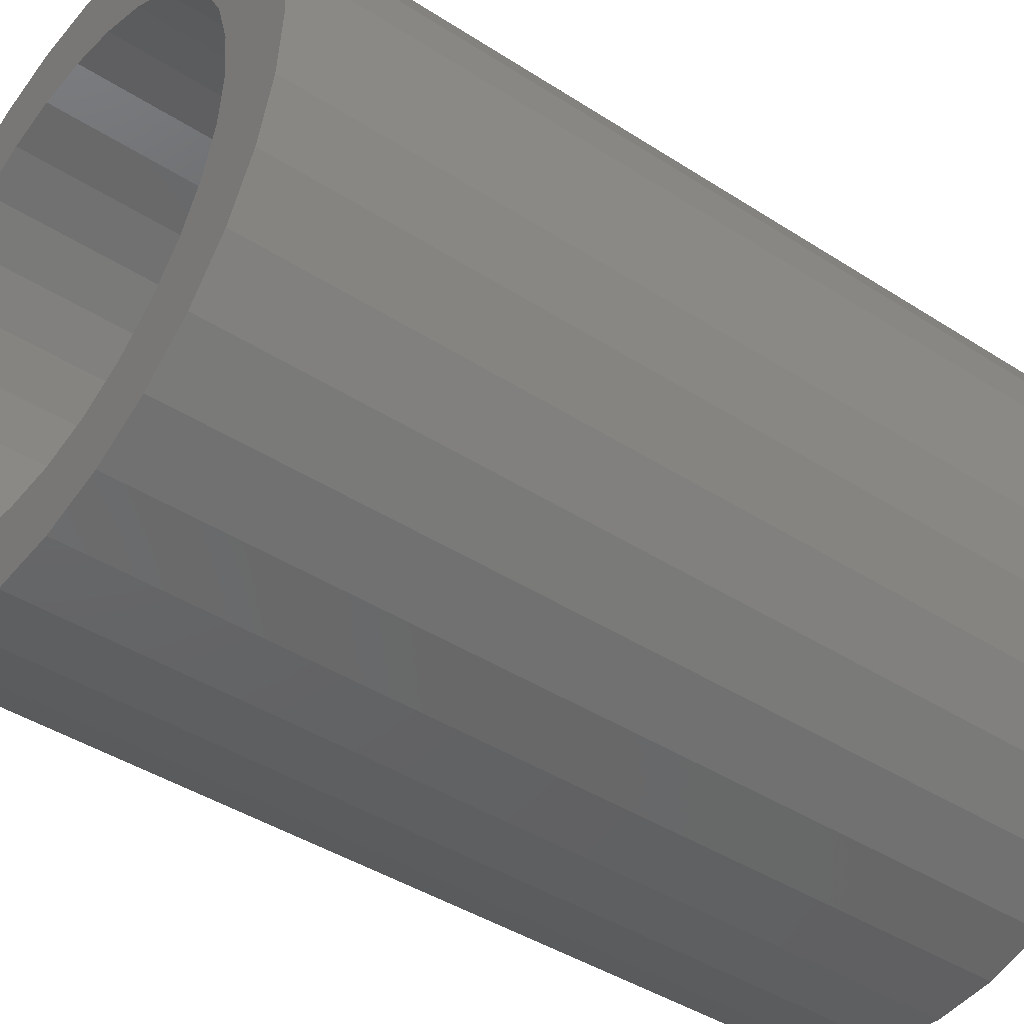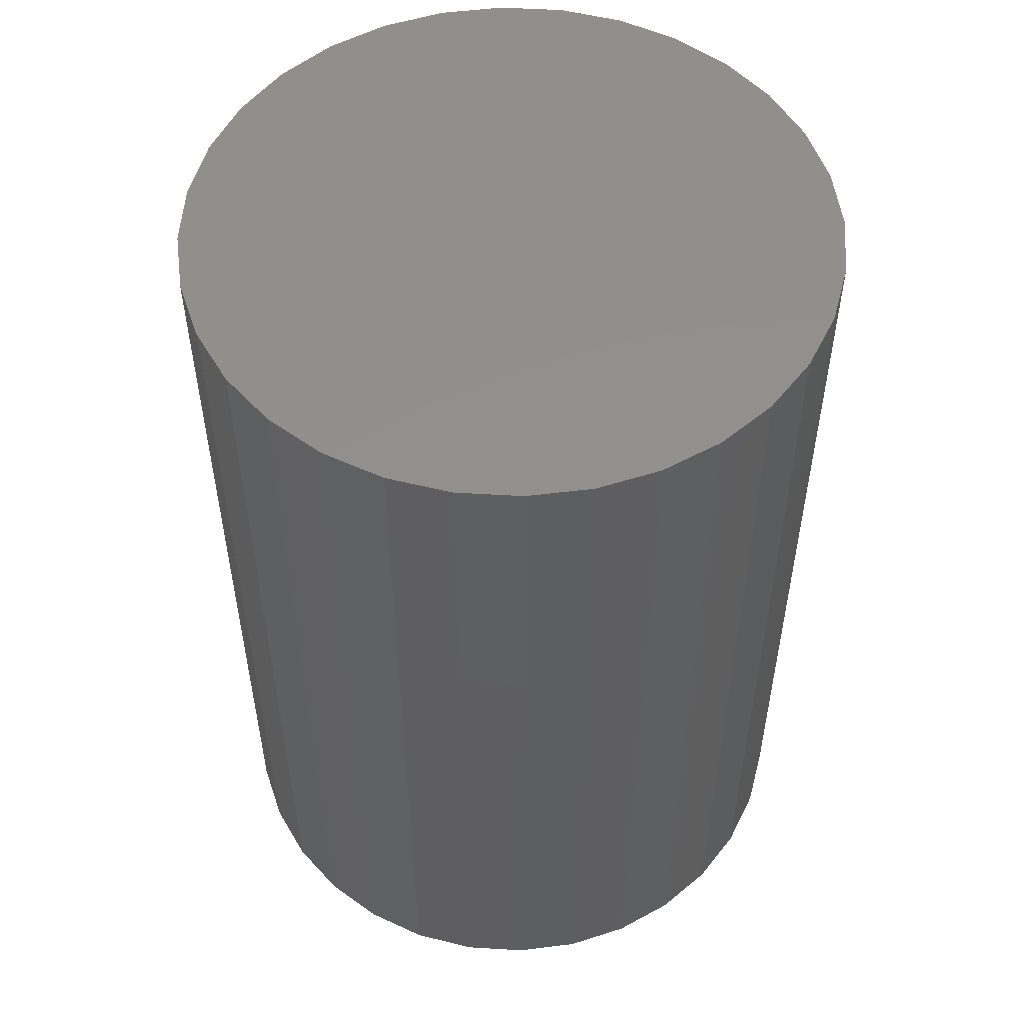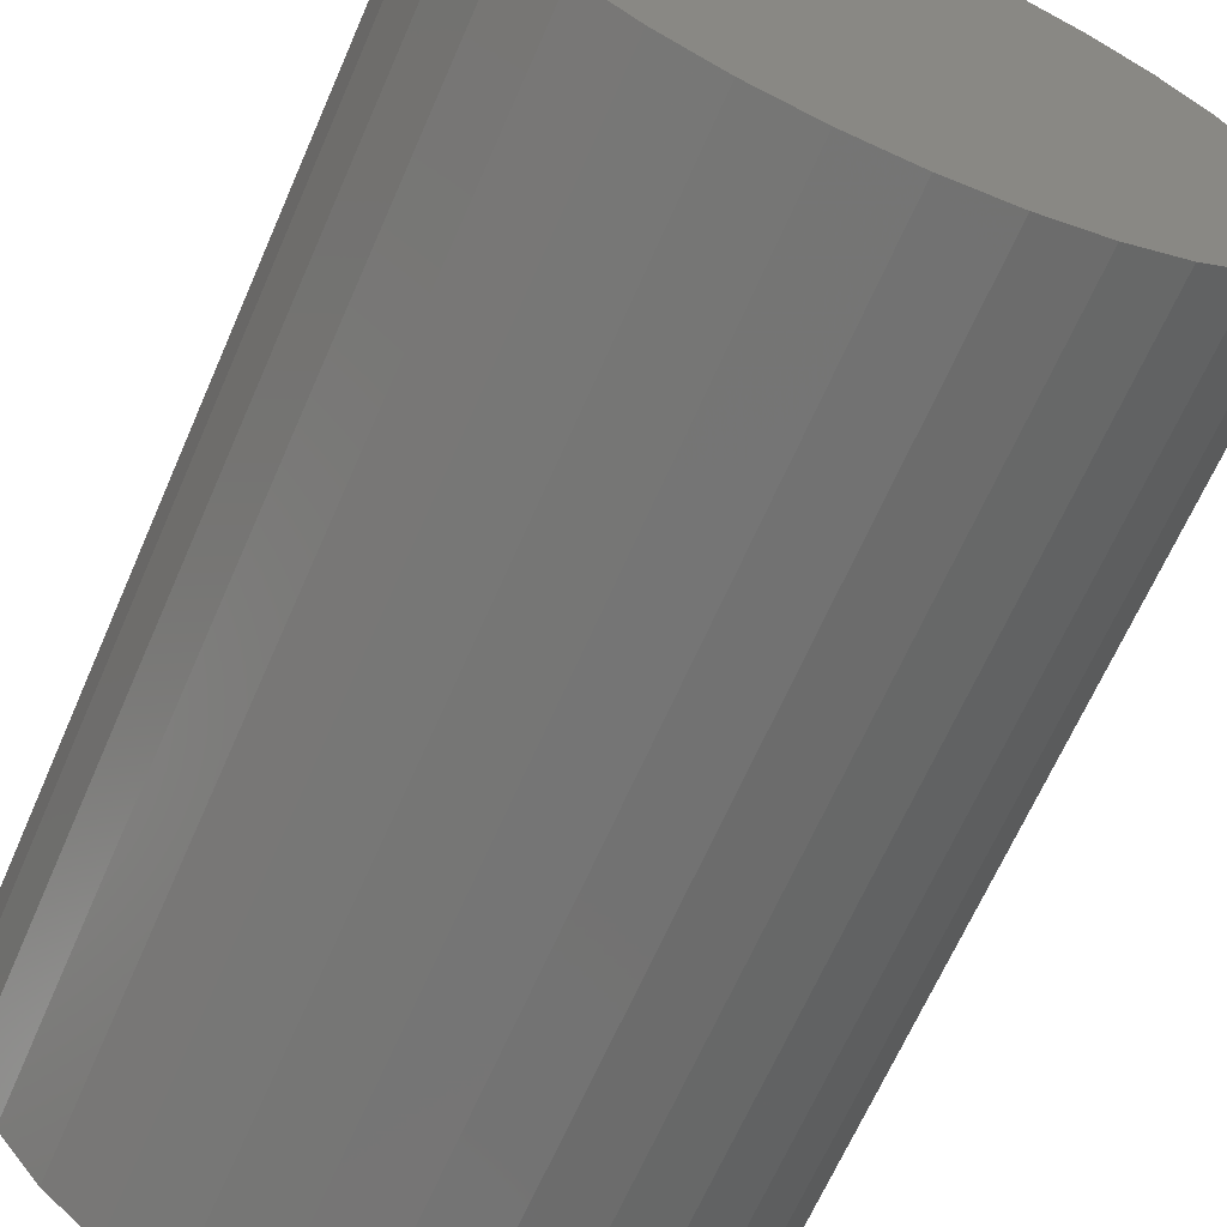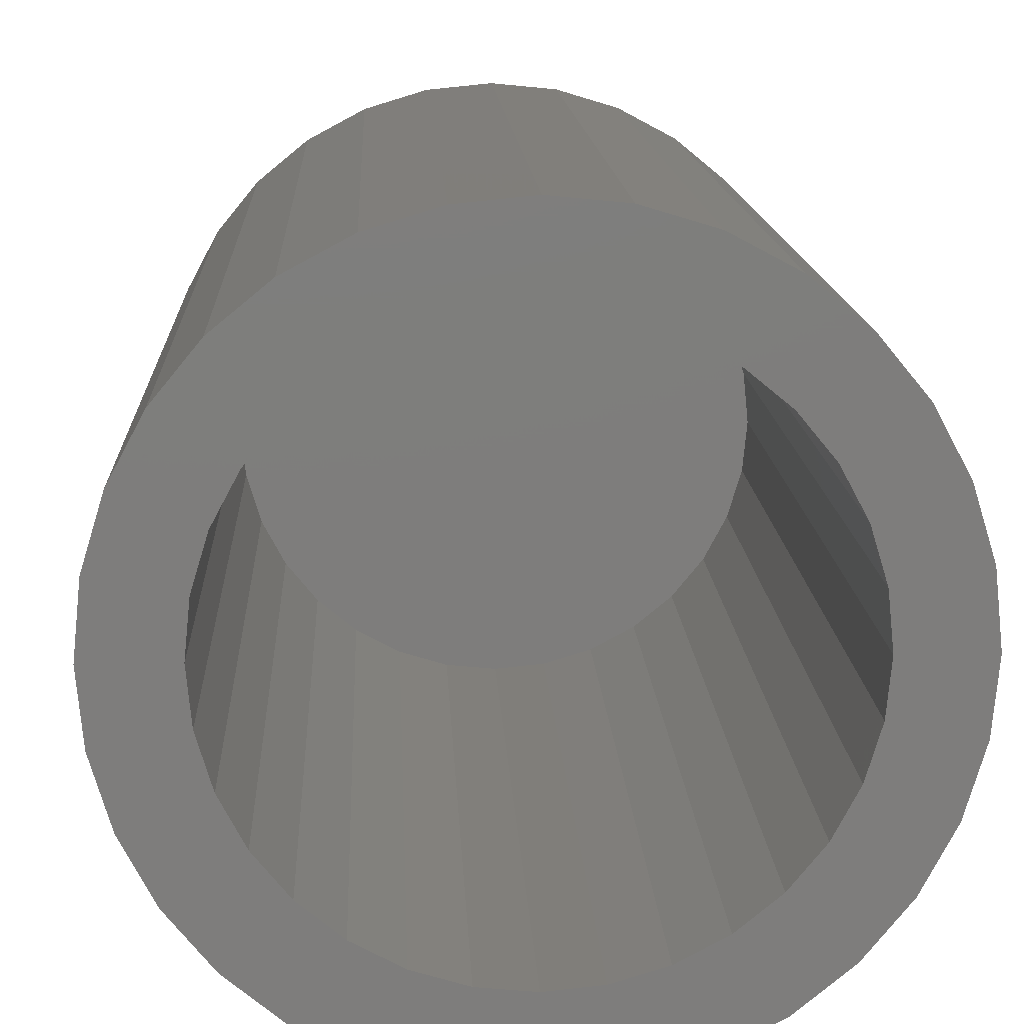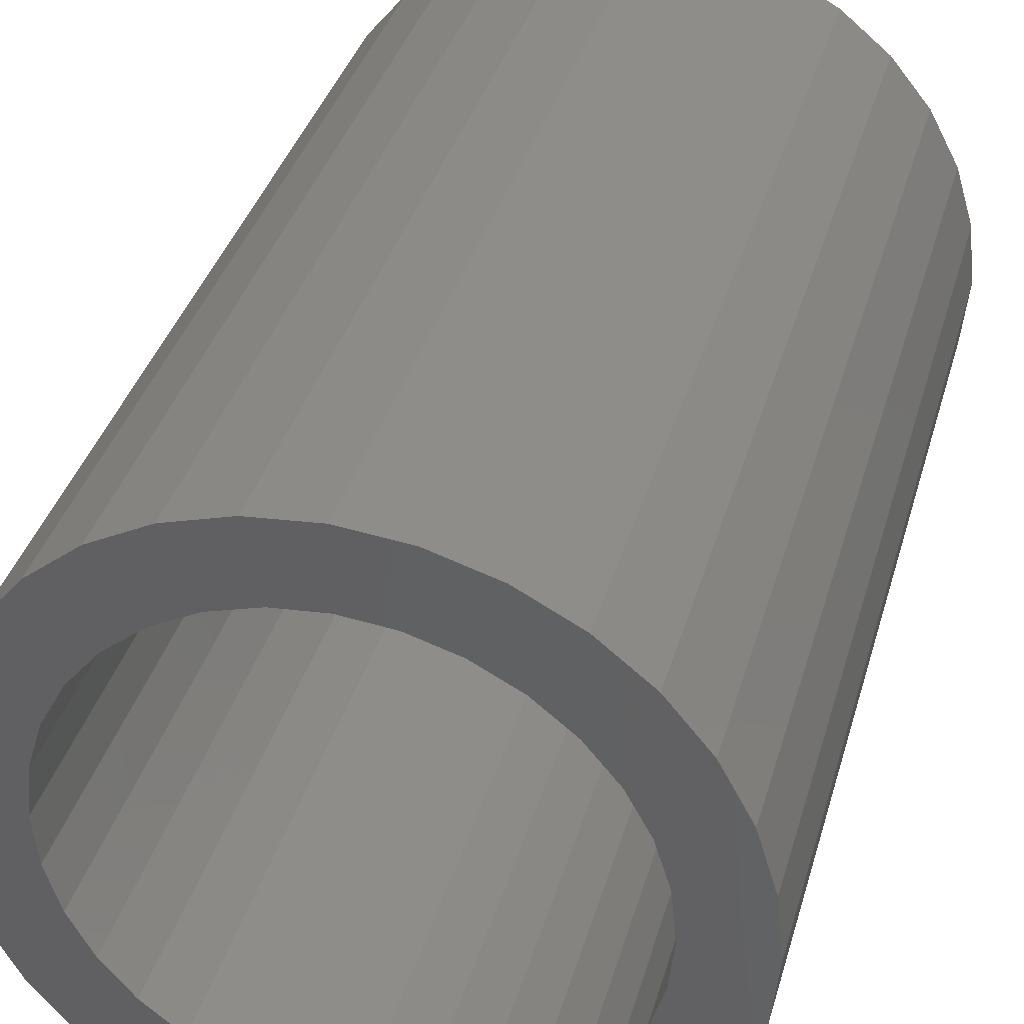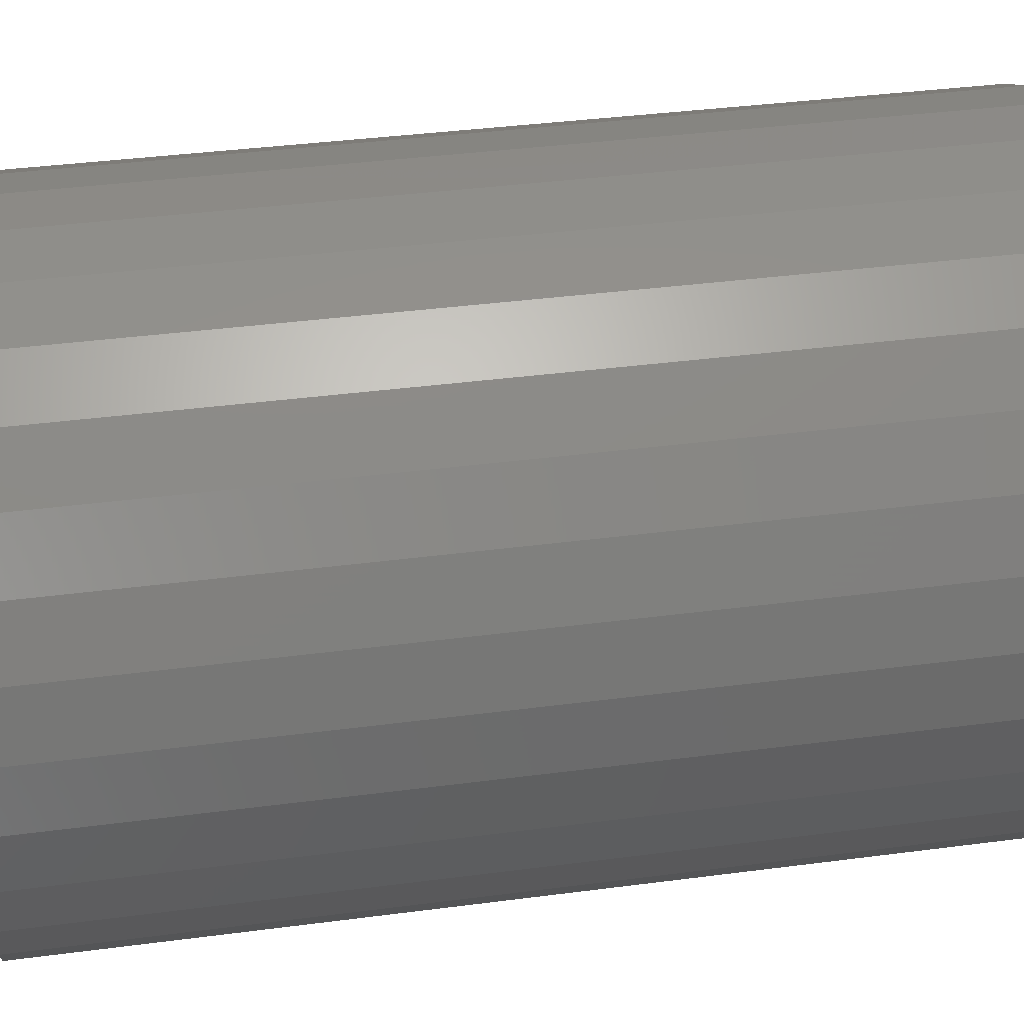
<metadata>
{"format":"stl","ext":"stl","renderer":"f3d","projection":"perspective","resolution":1024,"background":"white","views":[{"elev":-41.6,"azim":51.9,"up":"+Z"},{"elev":53.4,"azim":99.3,"up":"+Y"},{"elev":-66.2,"azim":156.4,"up":"+Z"},{"elev":12.9,"azim":-2.5,"up":"+Z"},{"elev":37.0,"azim":15.4,"up":"+Z"},{"elev":38.0,"azim":80.5,"up":"+Z"}]}
</metadata>
<code>
# stl→obj: 128 verts, 252 faces
v -0.1481 -0.75 0.2199
v -0.1882 -0.75 0.187
v -0.04055 -0.75 0.1981
v -0.07844 -0.75 0.1866
v -0.1878 -0.75 0.07729
v -0.2605 -0.75 0.0516
v -0.1992 -0.75 0.0394
v -0.04055 -0.75 -0.1981
v -0.07844 -0.75 -0.1866
v -0.1882 -0.75 -0.187
v -0.1481 -0.75 -0.2199
v 0.1458 -0.75 0.2199
v 0.03825 -0.75 0.1981
v 0.07614 -0.75 0.1866
v 0.1859 -0.75 -0.187
v 0.07614 -0.75 -0.1866
v 0.03825 -0.75 -0.1981
v 0.1458 -0.75 -0.2199
v -0.001151 -0.75 -0.202
v -0.1024 -0.75 -0.2443
v -0.05275 -0.75 -0.2594
v -0.001151 -0.75 -0.2645
v 0.05044 -0.75 -0.2594
v 0.1001 -0.75 -0.2443
v -0.001151 -0.75 0.202
v 0.1001 -0.75 0.2443
v 0.05044 -0.75 0.2594
v -0.001151 -0.75 0.2645
v -0.05275 -0.75 0.2594
v -0.1024 -0.75 0.2443
v -0.2455 -0.75 0.1012
v -0.1691 -0.75 0.1122
v -0.2211 -0.75 0.1469
v -0.144 -0.75 0.1428
v -0.1134 -0.75 0.1679
v -0.2031 -0.75 -6.879e-17
v -0.2656 -0.75 3.239e-17
v -0.1992 -0.75 -0.0394
v -0.2605 -0.75 -0.0516
v -0.1878 -0.75 -0.07729
v -0.2455 -0.75 -0.1012
v -0.1691 -0.75 -0.1122
v -0.144 -0.75 -0.1428
v -0.2211 -0.75 -0.1469
v -0.1134 -0.75 -0.1679
v 0.1859 -0.75 0.187
v 0.1111 -0.75 0.1679
v 0.2188 -0.75 0.1469
v 0.1417 -0.75 0.1428
v 0.2432 -0.75 0.1012
v 0.1668 -0.75 0.1122
v 0.2582 -0.75 0.0516
v 0.1854 -0.75 0.07729
v 0.1969 -0.75 0.0394
v 0.2633 -0.75 -3.239e-17
v 0.2008 -0.75 -2.856e-17
v 0.2582 -0.75 -0.0516
v 0.1969 -0.75 -0.0394
v 0.2432 -0.75 -0.1012
v 0.1854 -0.75 -0.07729
v 0.1668 -0.75 -0.1122
v 0.2188 -0.75 -0.1469
v 0.1417 -0.75 -0.1428
v 0.1111 -0.75 -0.1679
v -0.001151 -0.0625 -0.202
v 0.03825 -0.0625 -0.1981
v 0.07614 -0.0625 -0.1866
v 0.1111 -0.0625 -0.1679
v 0.1417 -0.0625 -0.1428
v 0.1668 -0.0625 -0.1122
v 0.1854 -0.0625 -0.07729
v 0.1969 -0.0625 -0.0394
v 0.2008 -0.0625 1.014e-16
v -0.04055 -0.0625 -0.1981
v -0.07844 -0.0625 -0.1866
v -0.1134 -0.0625 -0.1679
v -0.144 -0.0625 -0.1428
v -0.1691 -0.0625 -0.1122
v -0.1878 -0.0625 -0.07729
v -0.1992 -0.0625 -0.0394
v -0.2031 -0.0625 -6.879e-17
v -0.001151 -0.0625 0.202
v -0.04055 -0.0625 0.1981
v -0.07844 -0.0625 0.1866
v -0.1134 -0.0625 0.1679
v -0.144 -0.0625 0.1428
v -0.1691 -0.0625 0.1122
v -0.1878 -0.0625 0.07729
v -0.1992 -0.0625 0.0394
v 0.03825 -0.0625 0.1981
v 0.07614 -0.0625 0.1866
v 0.1111 -0.0625 0.1679
v 0.1417 -0.0625 0.1428
v 0.1668 -0.0625 0.1122
v 0.1854 -0.0625 0.07729
v 0.1969 -0.0625 0.0394
v -0.001151 1.798e-33 0.2645
v 0.05044 2.864e-18 0.2594
v -0.05275 -2.864e-18 0.2594
v -0.001151 9.444e-33 -0.2645
v -0.05275 -2.864e-18 -0.2594
v 0.05044 2.864e-18 -0.2594
v -0.1024 -5.618e-18 -0.2443
v 0.1001 5.618e-18 -0.2443
v -0.1481 -8.156e-18 -0.2199
v 0.1458 8.156e-18 -0.2199
v -0.1882 -1.038e-17 -0.187
v 0.1859 1.038e-17 -0.187
v -0.2211 -1.221e-17 -0.1469
v 0.2188 1.221e-17 -0.1469
v -0.2455 -1.356e-17 -0.1012
v 0.2432 1.356e-17 -0.1012
v -0.2605 -1.44e-17 -0.0516
v 0.2582 1.44e-17 -0.0516
v -0.2656 -1.468e-17 3.239e-17
v 0.2633 1.468e-17 -3.239e-17
v -0.2605 -1.44e-17 0.0516
v 0.2582 1.44e-17 0.0516
v -0.2455 -1.356e-17 0.1012
v 0.2432 1.356e-17 0.1012
v -0.2211 -1.221e-17 0.1469
v 0.2188 1.221e-17 0.1469
v -0.1882 -1.038e-17 0.187
v 0.1859 1.038e-17 0.187
v -0.1481 -8.156e-18 0.2199
v 0.1458 8.156e-18 0.2199
v -0.1024 -5.618e-18 0.2443
v 0.1001 5.618e-18 0.2443
f 1 2 3
f 3 2 4
f 5 6 7
f 8 9 10
f 10 11 8
f 12 13 14
f 15 16 17
f 15 17 18
f 19 8 11
f 19 11 20
f 19 20 21
f 19 21 22
f 19 22 23
f 19 23 24
f 19 24 18
f 19 18 17
f 25 13 12
f 25 12 26
f 25 26 27
f 25 27 28
f 25 28 29
f 25 29 30
f 25 30 1
f 25 1 3
f 6 5 31
f 31 5 32
f 31 32 33
f 33 32 34
f 33 34 2
f 2 34 35
f 2 35 4
f 7 6 36
f 36 6 37
f 36 37 38
f 38 37 39
f 38 39 40
f 40 39 41
f 40 41 42
f 42 41 43
f 43 41 44
f 43 44 45
f 45 44 10
f 45 10 9
f 12 14 46
f 46 14 47
f 46 47 48
f 48 47 49
f 48 49 50
f 50 49 51
f 50 51 52
f 52 51 53
f 52 53 54
f 52 54 55
f 55 54 56
f 55 56 57
f 57 56 58
f 57 58 59
f 59 58 60
f 59 60 61
f 59 61 62
f 62 61 63
f 62 63 15
f 15 63 64
f 15 64 16
f 65 17 66
f 66 17 16
f 66 16 67
f 67 16 64
f 67 64 68
f 68 64 63
f 68 63 69
f 69 63 61
f 69 61 70
f 70 61 60
f 70 60 71
f 71 60 58
f 71 58 72
f 72 58 56
f 72 56 73
f 17 65 19
f 19 65 74
f 19 74 8
f 8 74 75
f 8 75 9
f 9 75 76
f 9 76 45
f 45 76 77
f 45 77 43
f 43 77 78
f 43 78 42
f 42 78 79
f 42 79 40
f 40 79 80
f 40 80 38
f 38 80 81
f 38 81 36
f 82 3 83
f 83 3 4
f 83 4 84
f 84 4 35
f 84 35 85
f 85 35 34
f 85 34 86
f 86 34 32
f 86 32 87
f 87 32 5
f 87 5 88
f 88 5 7
f 88 7 89
f 89 7 36
f 89 36 81
f 3 82 25
f 25 82 90
f 25 90 13
f 13 90 91
f 13 91 14
f 14 91 92
f 14 92 47
f 47 92 93
f 47 93 49
f 49 93 94
f 49 94 51
f 51 94 95
f 51 95 53
f 53 95 96
f 53 96 54
f 54 96 73
f 54 73 56
f 73 96 72
f 72 96 95
f 72 95 71
f 79 89 80
f 81 80 89
f 71 95 70
f 70 95 94
f 70 94 69
f 69 94 93
f 69 93 68
f 68 93 92
f 68 92 67
f 67 92 91
f 67 91 66
f 66 91 90
f 66 90 65
f 65 90 82
f 65 82 74
f 74 82 83
f 74 83 75
f 75 83 84
f 75 84 76
f 76 84 85
f 76 85 77
f 77 85 86
f 77 86 78
f 78 86 87
f 78 87 79
f 79 87 88
f 79 88 89
f 97 98 99
f 100 101 102
f 102 101 103
f 102 103 104
f 104 103 105
f 104 105 106
f 106 105 107
f 106 107 108
f 108 107 109
f 108 109 110
f 110 109 111
f 110 111 112
f 112 111 113
f 112 113 114
f 114 113 115
f 114 115 116
f 116 115 117
f 116 117 118
f 118 117 119
f 118 119 120
f 120 119 121
f 120 121 122
f 122 121 123
f 122 123 124
f 124 123 125
f 124 125 126
f 126 125 127
f 126 127 128
f 128 127 99
f 128 99 98
f 116 55 114
f 114 55 57
f 114 57 112
f 112 57 59
f 112 59 110
f 110 59 62
f 110 62 108
f 108 62 15
f 108 15 106
f 106 15 18
f 106 18 104
f 104 18 24
f 104 24 102
f 102 24 23
f 102 23 100
f 100 23 22
f 100 22 101
f 101 22 21
f 101 21 103
f 103 21 20
f 103 20 105
f 105 20 11
f 105 11 107
f 107 11 10
f 107 10 109
f 109 10 44
f 109 44 111
f 111 44 41
f 111 41 113
f 113 41 39
f 113 39 115
f 115 39 37
f 115 37 117
f 117 37 6
f 117 6 119
f 119 6 31
f 119 31 121
f 121 31 33
f 121 33 123
f 123 33 2
f 123 2 125
f 125 2 1
f 125 1 127
f 127 1 30
f 127 30 99
f 99 30 29
f 99 29 97
f 97 29 28
f 97 28 98
f 98 28 27
f 98 27 128
f 128 27 26
f 128 26 126
f 126 26 12
f 126 12 124
f 124 12 46
f 124 46 122
f 122 46 48
f 122 48 120
f 120 48 50
f 120 50 118
f 118 50 52
f 118 52 116
f 116 52 55

</code>
